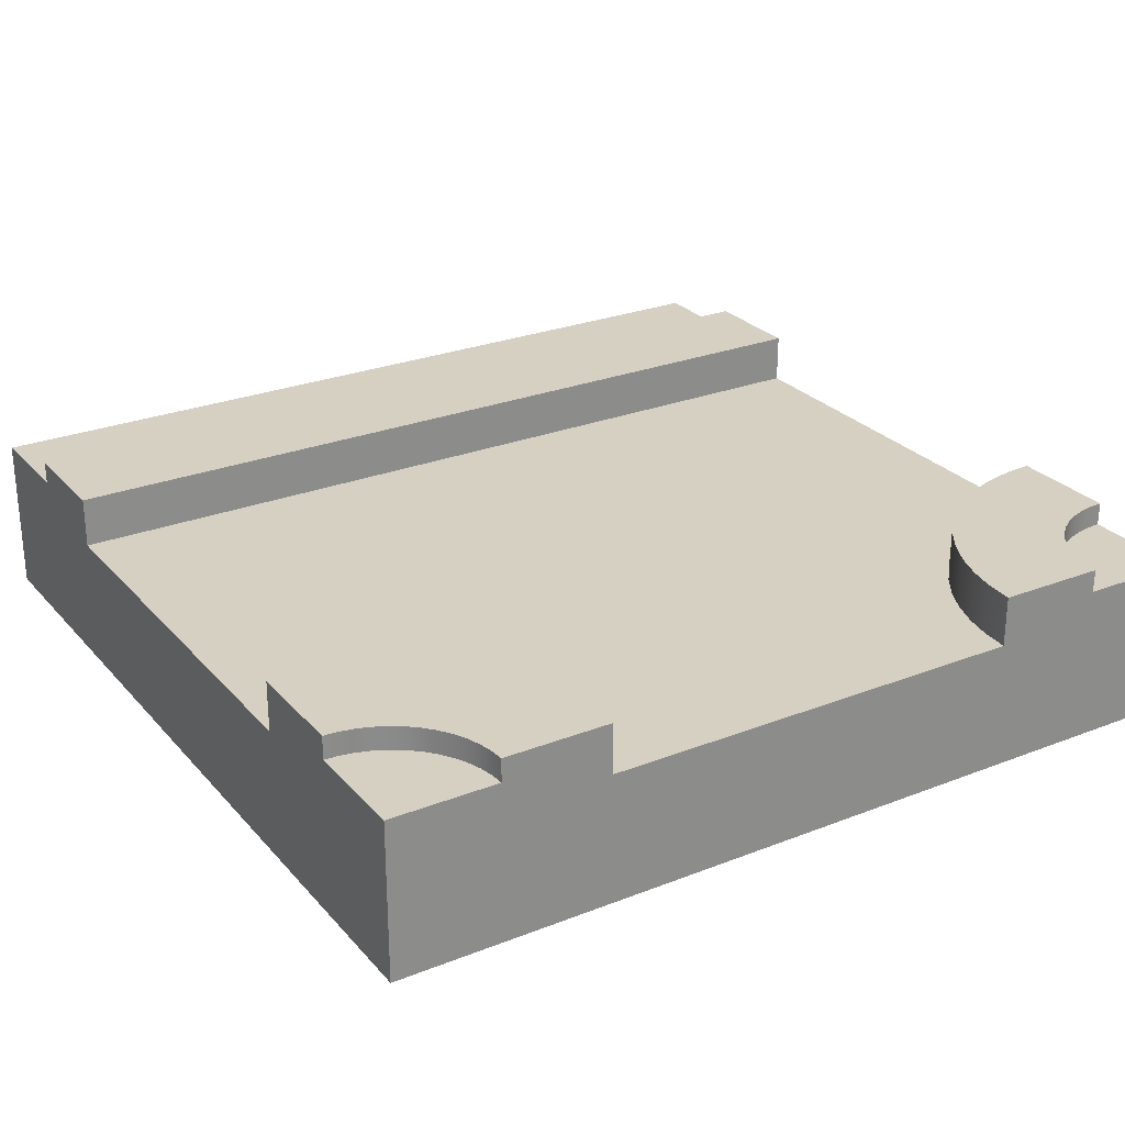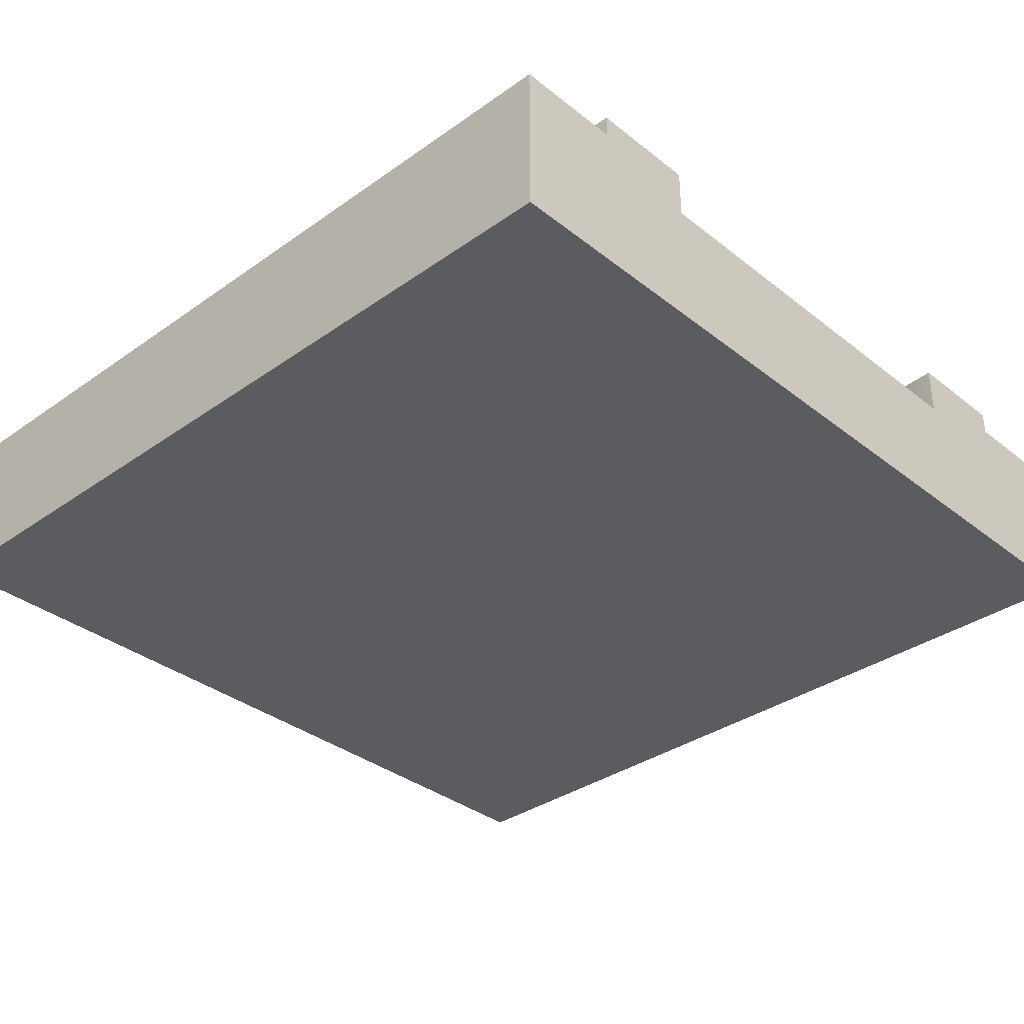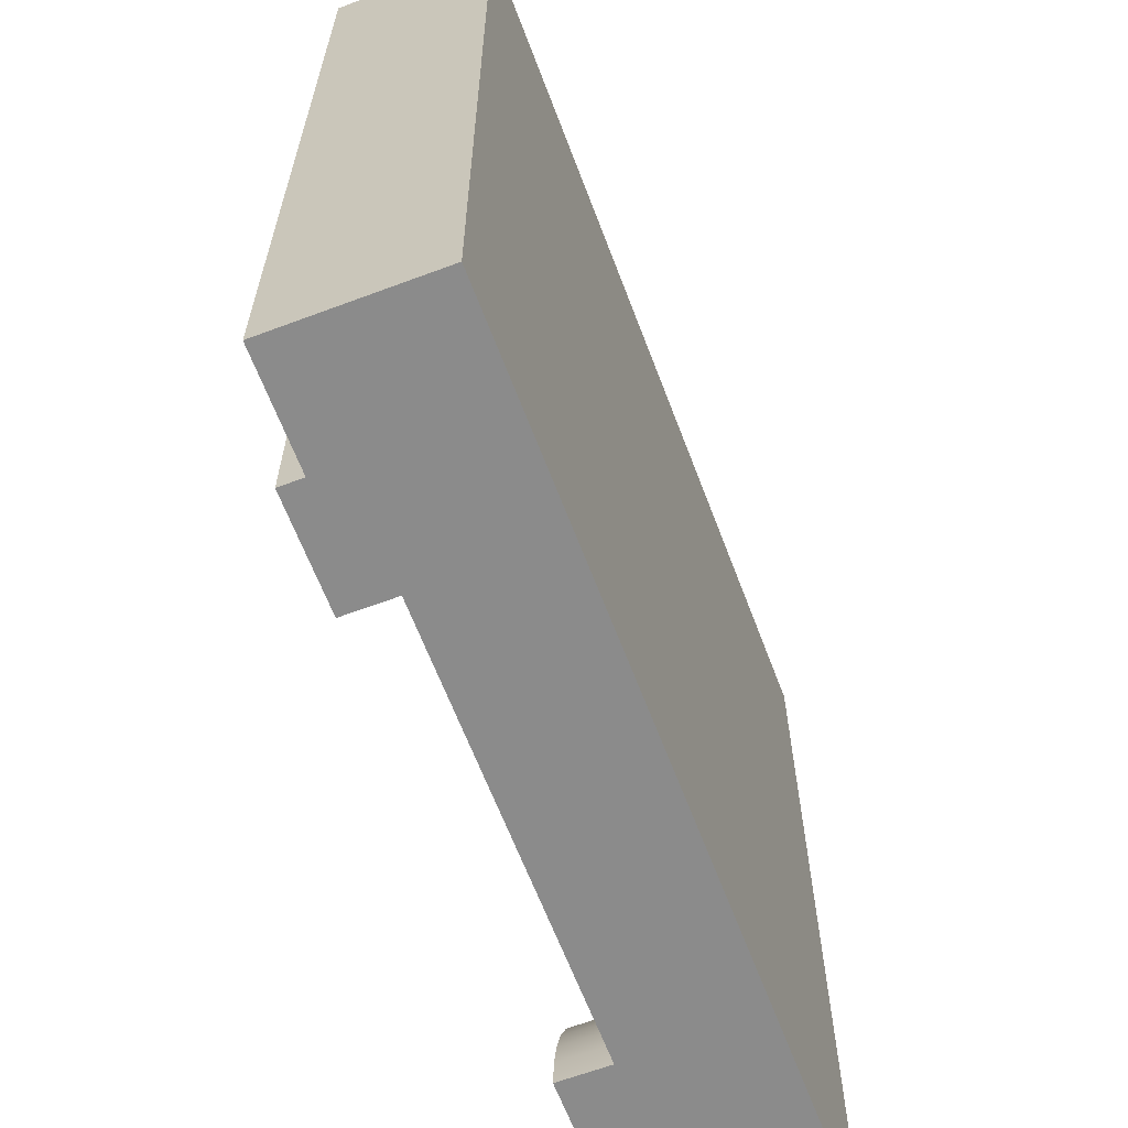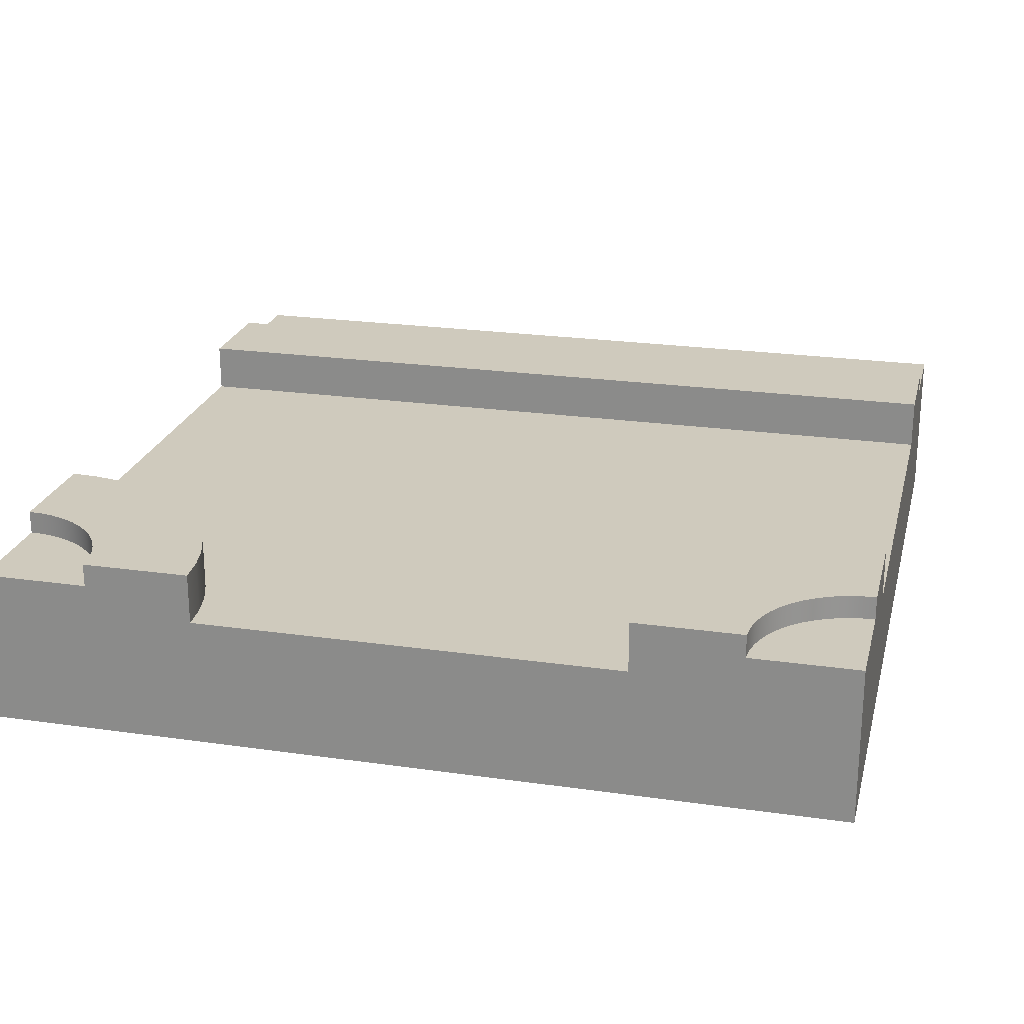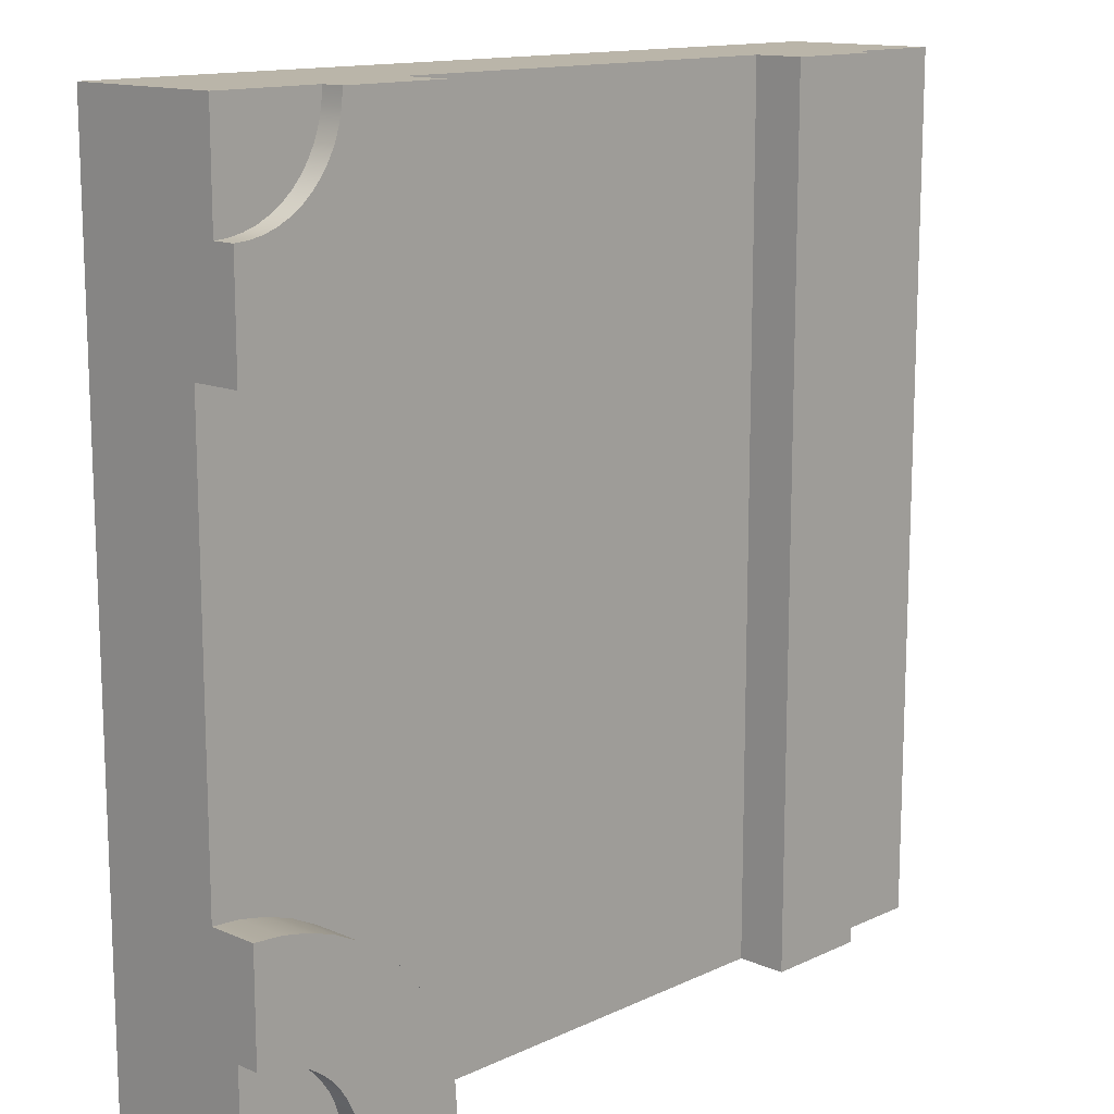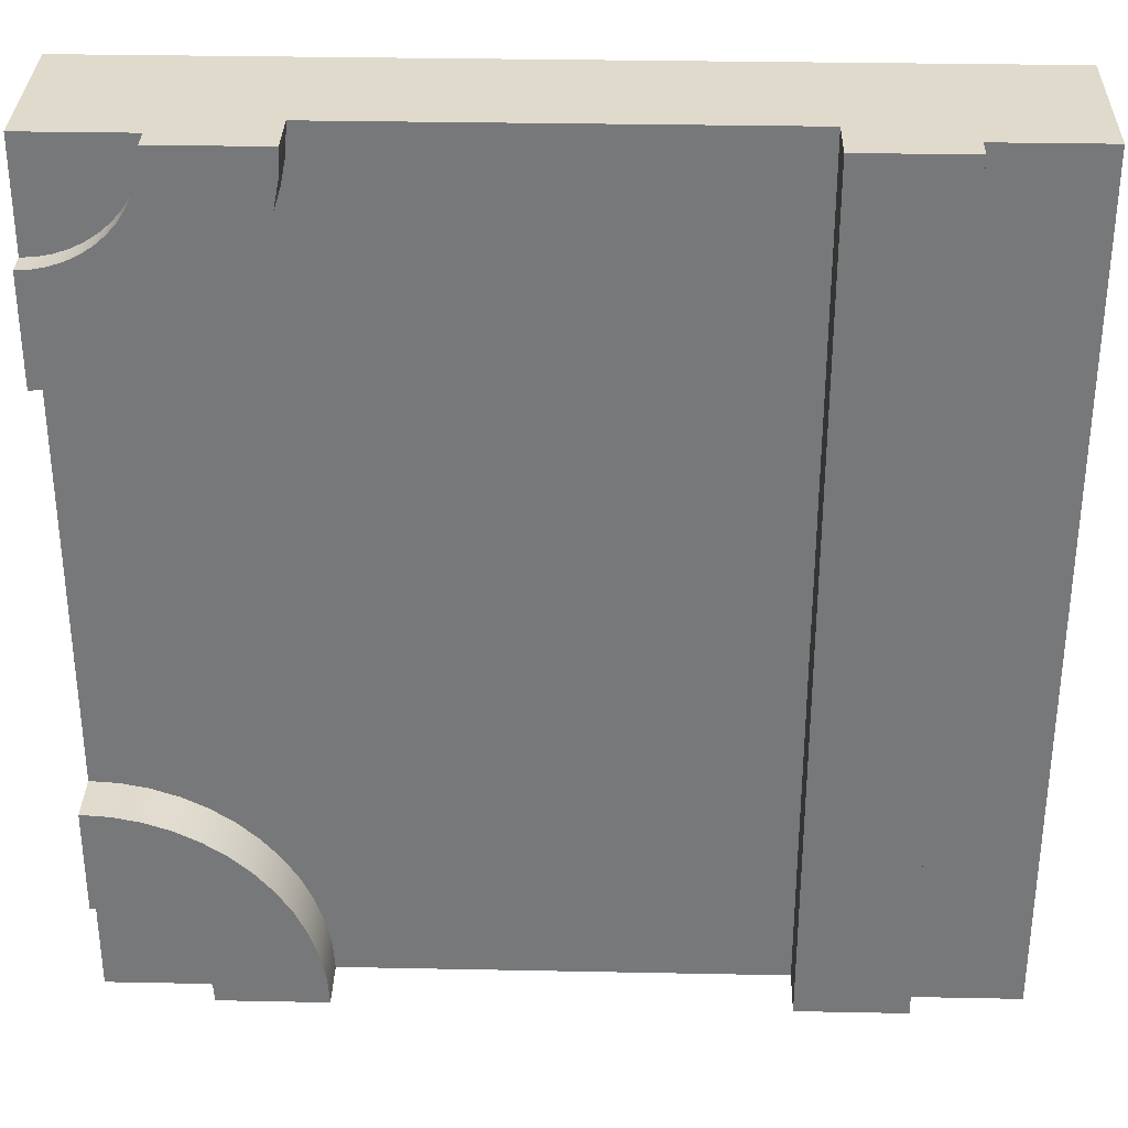
<metadata>
{"format":"obj","ext":"obj","renderer":"f3d","projection":"perspective","resolution":1024,"background":"white","views":[{"elev":26.5,"azim":58.4,"up":"+Y"},{"elev":-34.5,"azim":-46.5,"up":"+Y"},{"elev":-63.8,"azim":-69.3,"up":"+Z"},{"elev":23.1,"azim":103.7,"up":"+Y"},{"elev":13.6,"azim":133.9,"up":"+Z"},{"elev":32.4,"azim":-178.4,"up":"+Z"}]}
</metadata>
<code>
o roadTile_244
v 24 0 -6
v 24 1e-06 -18
v 24 3.64 -18
v 24 3.64 -6
v 3 0 -0
v 0 0 0
v 0 1e-06 -24
v 3 1e-06 -24
v 6 1e-06 -24
v 18 1e-06 -24
v 21 1e-06 -24
v 24 1e-06 -24
v 24 1e-06 -21
v 24 0 -3
v 24 0 -0
v 21 0 -0
v 18 0 -0
v 6 0 -0
v 3 4.4 0
v 0 4.4 0
v 3 5.04 0
v 6 3.64 0
v 6 5.04 0
v 3 4.4 -24
v 3 5.04 -24
v 0 4.4 -24
v 6 5.04 -24
v 6 3.64 -24
v 23.22 3.64 -5.949
v 23.22 3.64 -18.05
v 22.45 3.64 -18.2
v 21.7 3.64 -18.46
v 21 3.64 -18.8
v 20.35 3.64 -19.24
v 19.76 3.64 -19.76
v 19.24 3.64 -20.35
v 18.8 3.64 -21
v 18.46 3.64 -21.7
v 18.2 3.64 -22.45
v 18.05 3.64 -23.22
v 18 3.64 -24
v 18 3.64 0
v 18.05 3.64 -0.7832
v 18.2 3.64 -1.553
v 18.46 3.64 -2.296
v 18.8 3.64 -3
v 19.24 3.64 -3.653
v 19.76 3.64 -4.243
v 20.35 3.64 -4.76
v 21 3.64 -5.196
v 21.7 3.64 -5.543
v 22.45 3.64 -5.796
v 23.22 5.04 -5.949
v 24 5.04 -6
v 22.45 5.04 -5.796
v 21.7 5.04 -5.543
v 21 5.04 -5.196
v 20.35 5.04 -4.76
v 19.76 5.04 -4.243
v 19.24 5.04 -3.653
v 18.8 5.04 -3
v 18.46 5.04 -2.296
v 18.2 5.04 -1.553
v 18.05 5.04 -0.7832
v 18 5.04 0
v 21 4.4 0
v 21 5.04 0
v 24 4.4 0
v 24 4.4 -3
v 23.61 4.4 -2.974
v 23.22 4.4 -2.898
v 22.85 4.4 -2.772
v 22.5 4.4 -2.598
v 22.17 4.4 -2.38
v 21.88 4.4 -2.121
v 21.62 4.4 -1.826
v 21.4 4.4 -1.5
v 21.23 4.4 -1.148
v 21.1 4.4 -0.7765
v 21.03 4.4 -0.3916
v 24 5.04 -3
v 23.61 5.04 -2.974
v 21.03 5.04 -0.3916
v 21.1 5.04 -0.7765
v 21.23 5.04 -1.148
v 21.4 5.04 -1.5
v 21.62 5.04 -1.826
v 21.88 5.04 -2.121
v 22.17 5.04 -2.38
v 22.5 5.04 -2.598
v 22.85 5.04 -2.772
v 23.22 5.04 -2.898
v 24 5.04 -18
v 23.22 5.04 -18.05
v 24 4.4 -21
v 24 5.04 -21
v 24 4.4 -24
v 21 4.4 -24
v 21.03 4.4 -23.61
v 21.1 4.4 -23.22
v 21.23 4.4 -22.85
v 21.4 4.4 -22.5
v 21.62 4.4 -22.17
v 21.88 4.4 -21.88
v 22.17 4.4 -21.62
v 22.5 4.4 -21.4
v 22.85 4.4 -21.23
v 23.22 4.4 -21.1
v 23.61 4.4 -21.03
v 21 5.04 -24
v 18 5.04 -24
v 21.03 5.04 -23.61
v 23.61 5.04 -21.03
v 23.22 5.04 -21.1
v 22.85 5.04 -21.23
v 22.5 5.04 -21.4
v 22.17 5.04 -21.62
v 21.88 5.04 -21.88
v 21.62 5.04 -22.17
v 21.4 5.04 -22.5
v 21.23 5.04 -22.85
v 21.1 5.04 -23.22
v 18.05 5.04 -23.22
v 18.2 5.04 -22.45
v 18.46 5.04 -21.7
v 18.8 5.04 -21
v 19.24 5.04 -20.35
v 19.76 5.04 -19.76
v 20.35 5.04 -19.24
v 21 5.04 -18.8
v 21.7 5.04 -18.46
v 22.45 5.04 -18.2
f 2 4 1
f 39 40 28
f 17 22 18
f 9 41 10
f 2 3 4
f 29 4 3
f 29 3 30
f 52 29 30
f 52 30 31
f 51 52 32
f 52 31 32
f 50 51 33
f 51 32 33
f 49 50 34
f 50 33 34
f 48 49 34
f 48 34 35
f 47 48 35
f 47 35 36
f 46 47 22
f 47 36 28
f 47 28 22
f 36 37 28
f 45 46 22
f 37 38 28
f 44 45 22
f 38 39 28
f 22 42 43
f 43 44 22
f 40 41 28
f 17 42 22
f 9 28 41
f 1 14 16
f 5 20 6
f 19 26 20
f 24 7 26
f 66 15 68
f 79 80 68
f 14 68 15
f 95 12 97
f 108 109 97
f 11 97 12
f 6 26 7
f 18 5 9
f 5 6 8
f 9 5 8
f 6 7 8
f 9 10 18
f 10 11 2
f 18 10 17
f 11 12 13
f 17 10 1
f 15 16 14
f 16 17 1
f 1 10 2
f 11 13 2
f 5 19 20
f 19 24 26
f 24 8 7
f 66 16 15
f 66 68 80
f 68 69 70
f 71 68 70
f 71 72 68
f 72 73 68
f 73 74 68
f 74 75 68
f 75 76 68
f 76 77 68
f 77 78 68
f 78 79 68
f 14 69 68
f 95 13 12
f 95 97 109
f 97 98 99
f 100 97 99
f 100 101 97
f 101 102 97
f 102 103 97
f 103 104 97
f 104 105 97
f 105 106 97
f 106 107 97
f 107 108 97
f 11 98 97
f 6 20 26
f 22 23 19
f 19 25 24
f 24 27 28
f 25 23 27
f 27 22 28
f 53 4 29
f 55 29 52
f 56 52 51
f 57 51 50
f 58 50 49
f 59 49 48
f 60 48 47
f 61 47 46
f 62 46 45
f 63 45 44
f 64 44 43
f 65 43 42
f 66 65 42
f 4 54 69
f 69 82 70
f 86 87 61
f 80 67 66
f 79 83 80
f 78 84 79
f 77 85 78
f 76 86 77
f 75 87 76
f 74 88 75
f 73 89 74
f 72 90 73
f 71 91 72
f 70 92 71
f 93 30 3
f 95 93 3
f 41 111 98
f 98 112 99
f 116 117 130
f 109 96 95
f 108 113 109
f 107 114 108
f 106 115 107
f 105 116 106
f 104 117 105
f 103 118 104
f 102 119 103
f 101 120 102
f 100 121 101
f 99 122 100
f 123 41 40
f 124 40 39
f 125 39 38
f 126 38 37
f 127 37 36
f 128 36 35
f 129 35 34
f 130 34 33
f 131 33 32
f 132 32 31
f 94 31 30
f 23 21 19
f 19 5 22
f 5 18 22
f 19 21 25
f 28 9 8
f 24 25 27
f 28 8 24
f 25 21 23
f 27 23 22
f 53 54 4
f 55 53 29
f 56 55 52
f 57 56 51
f 58 57 50
f 59 58 49
f 60 59 48
f 61 60 47
f 62 61 46
f 63 62 45
f 64 63 44
f 65 64 43
f 42 17 16
f 66 67 65
f 42 16 66
f 54 81 69
f 69 14 4
f 14 1 4
f 69 81 82
f 64 65 67
f 64 67 83
f 62 63 84
f 63 64 83
f 60 61 87
f 61 62 86
f 60 87 88
f 58 59 89
f 59 60 88
f 58 89 90
f 56 57 91
f 57 58 90
f 91 57 90
f 53 55 92
f 55 56 91
f 81 54 53
f 82 81 53
f 55 91 92
f 63 83 84
f 92 82 53
f 62 84 85
f 62 85 86
f 89 59 88
f 80 83 67
f 79 84 83
f 78 85 84
f 77 86 85
f 76 87 86
f 75 88 87
f 74 89 88
f 73 90 89
f 72 91 90
f 71 92 91
f 70 82 92
f 93 94 30
f 3 2 13
f 95 96 93
f 3 13 95
f 111 110 98
f 98 11 41
f 11 10 41
f 98 110 112
f 94 93 96
f 94 96 113
f 131 132 114
f 132 94 113
f 129 130 117
f 130 131 116
f 129 117 118
f 127 128 119
f 128 129 118
f 127 119 120
f 125 126 121
f 126 127 120
f 121 126 120
f 123 124 122
f 124 125 121
f 110 111 123
f 112 110 123
f 124 121 122
f 132 113 114
f 122 112 123
f 131 114 115
f 131 115 116
f 119 128 118
f 109 113 96
f 108 114 113
f 107 115 114
f 106 116 115
f 105 117 116
f 104 118 117
f 103 119 118
f 102 120 119
f 101 121 120
f 100 122 121
f 99 112 122
f 123 111 41
f 124 123 40
f 125 124 39
f 126 125 38
f 127 126 37
f 128 127 36
f 129 128 35
f 130 129 34
f 131 130 33
f 132 131 32
f 94 132 31

</code>
